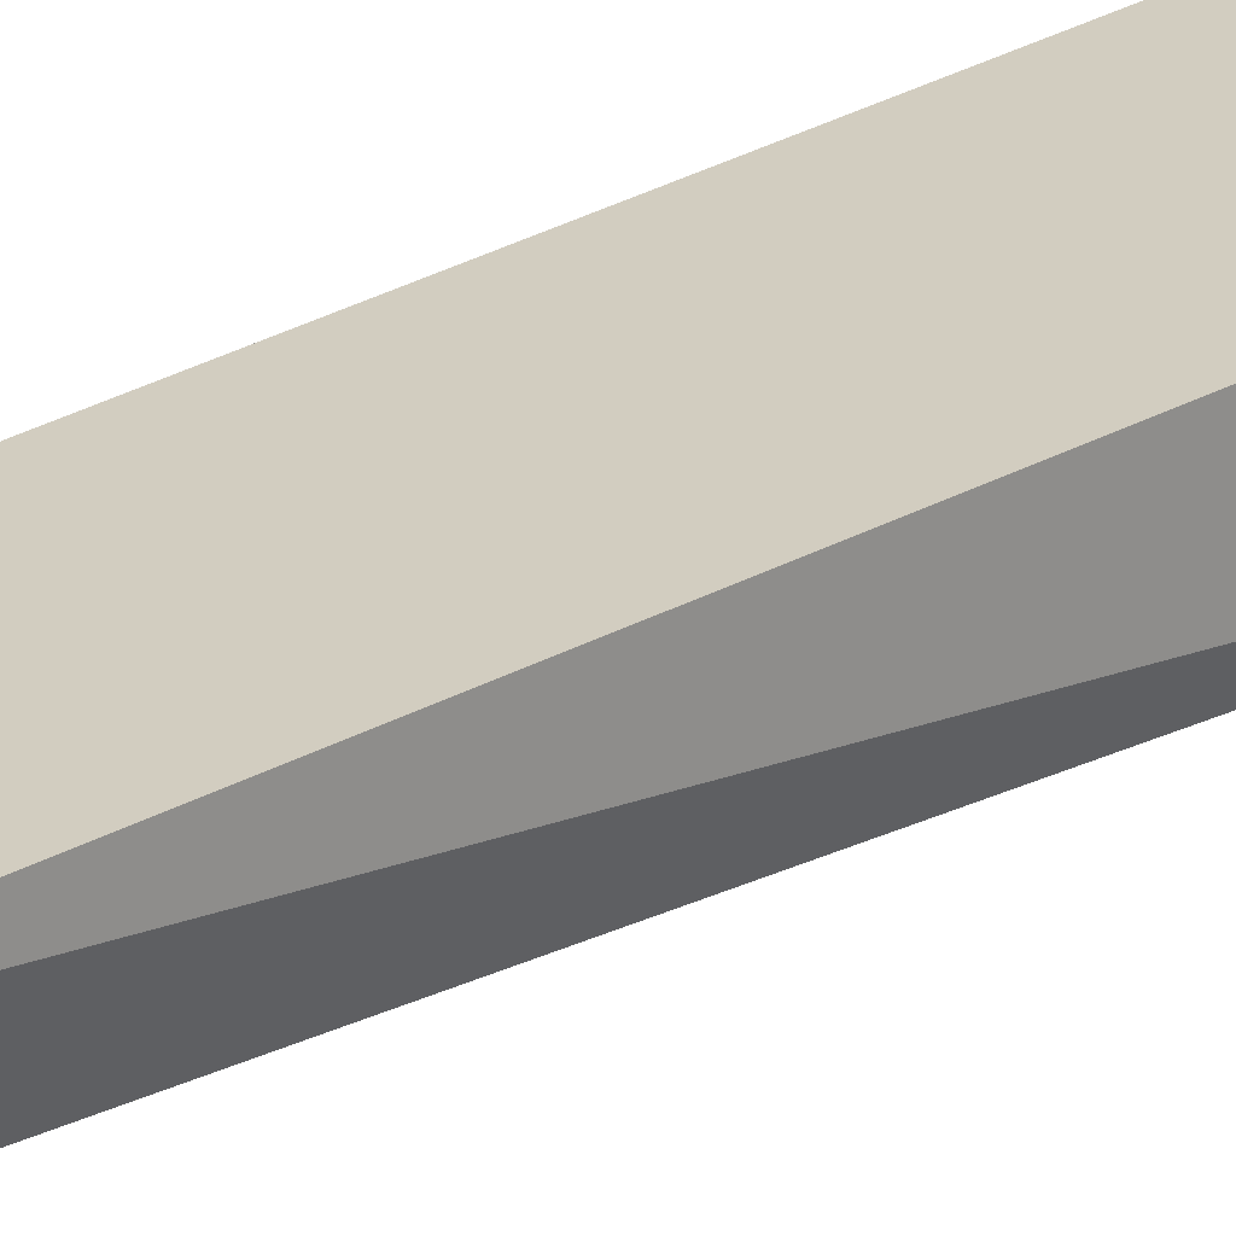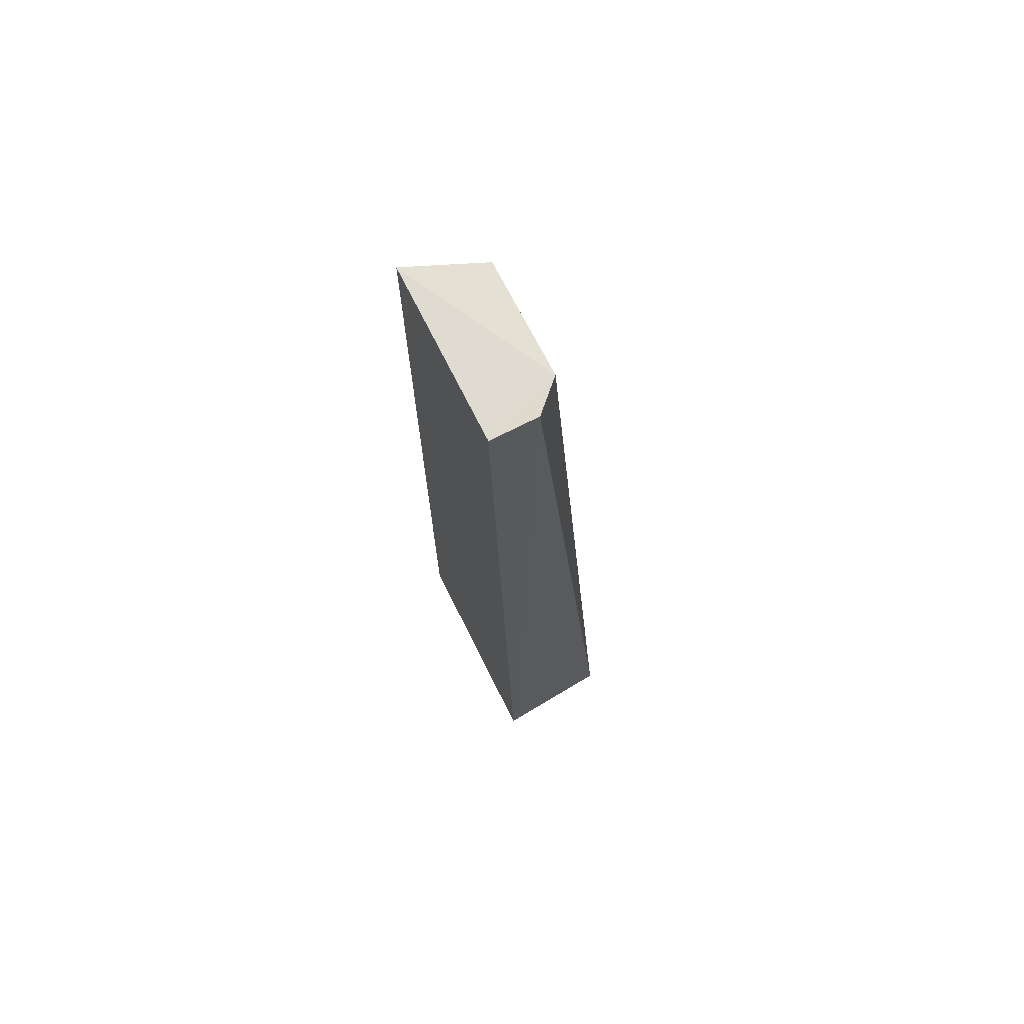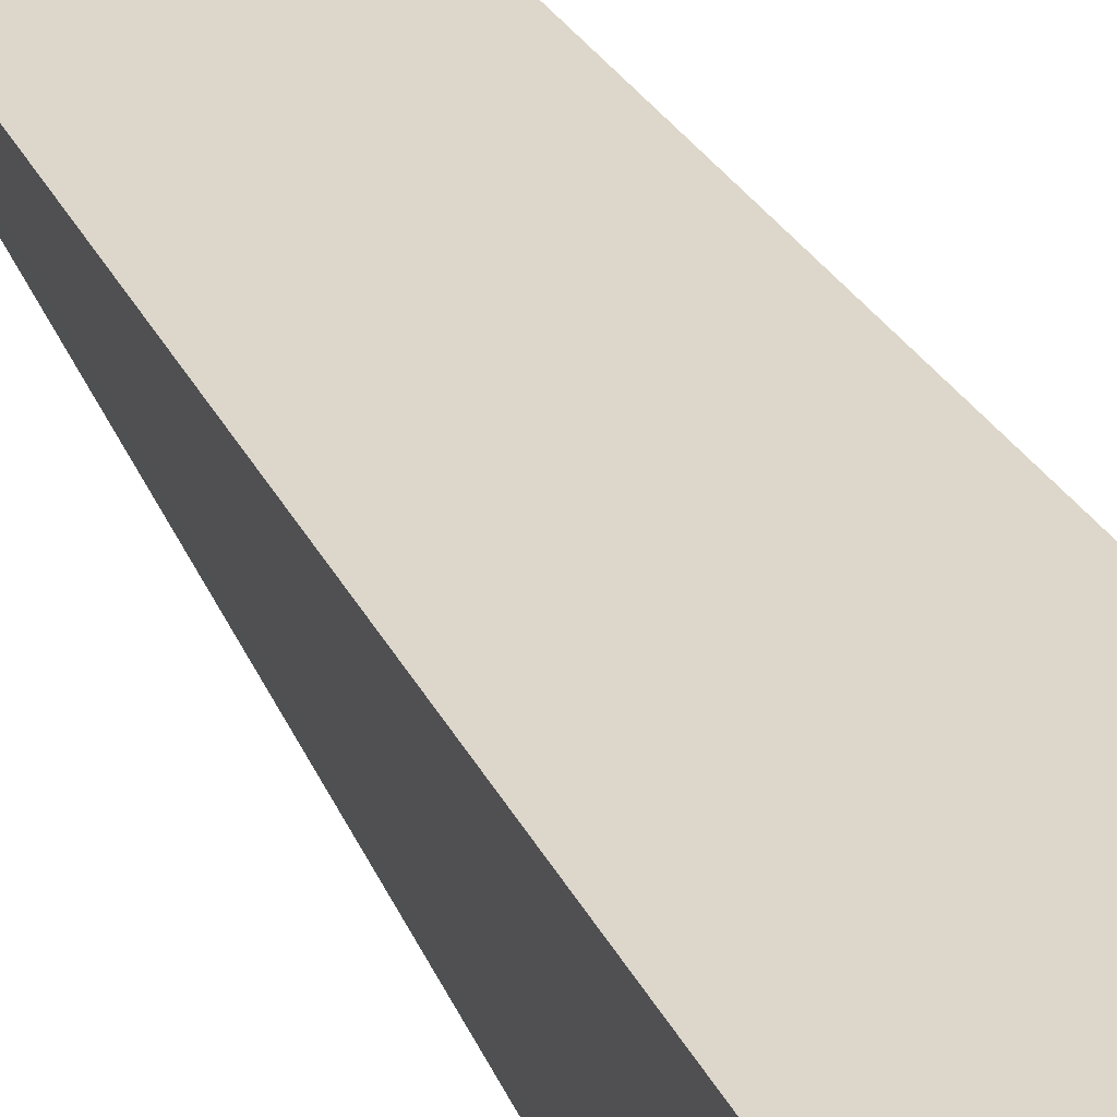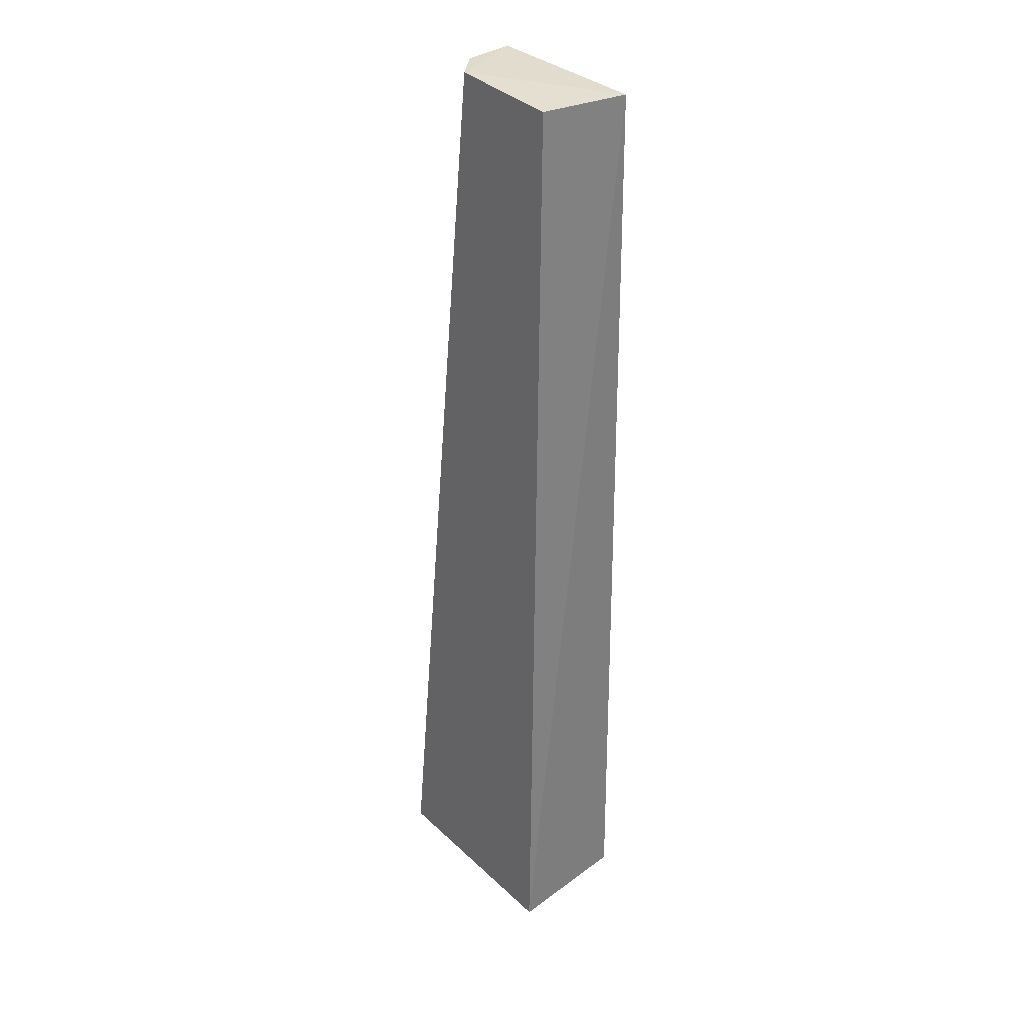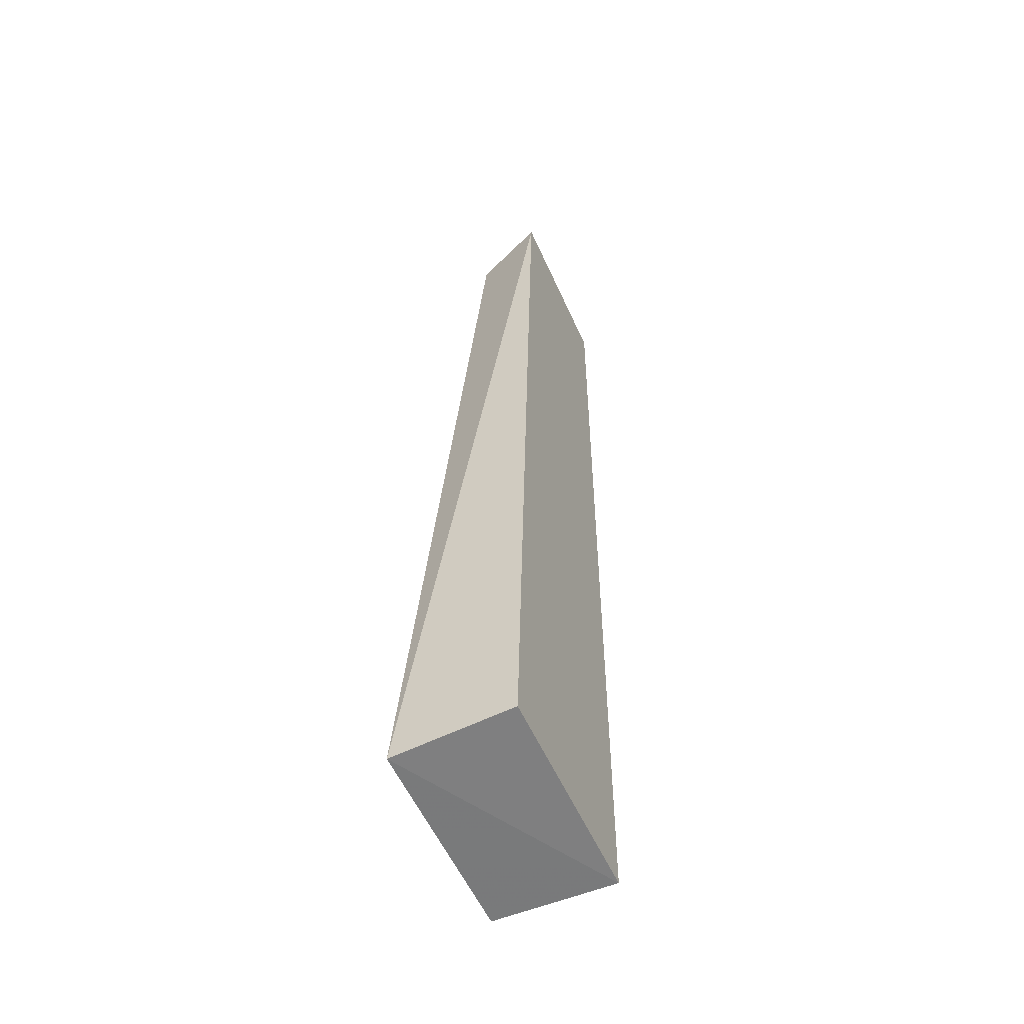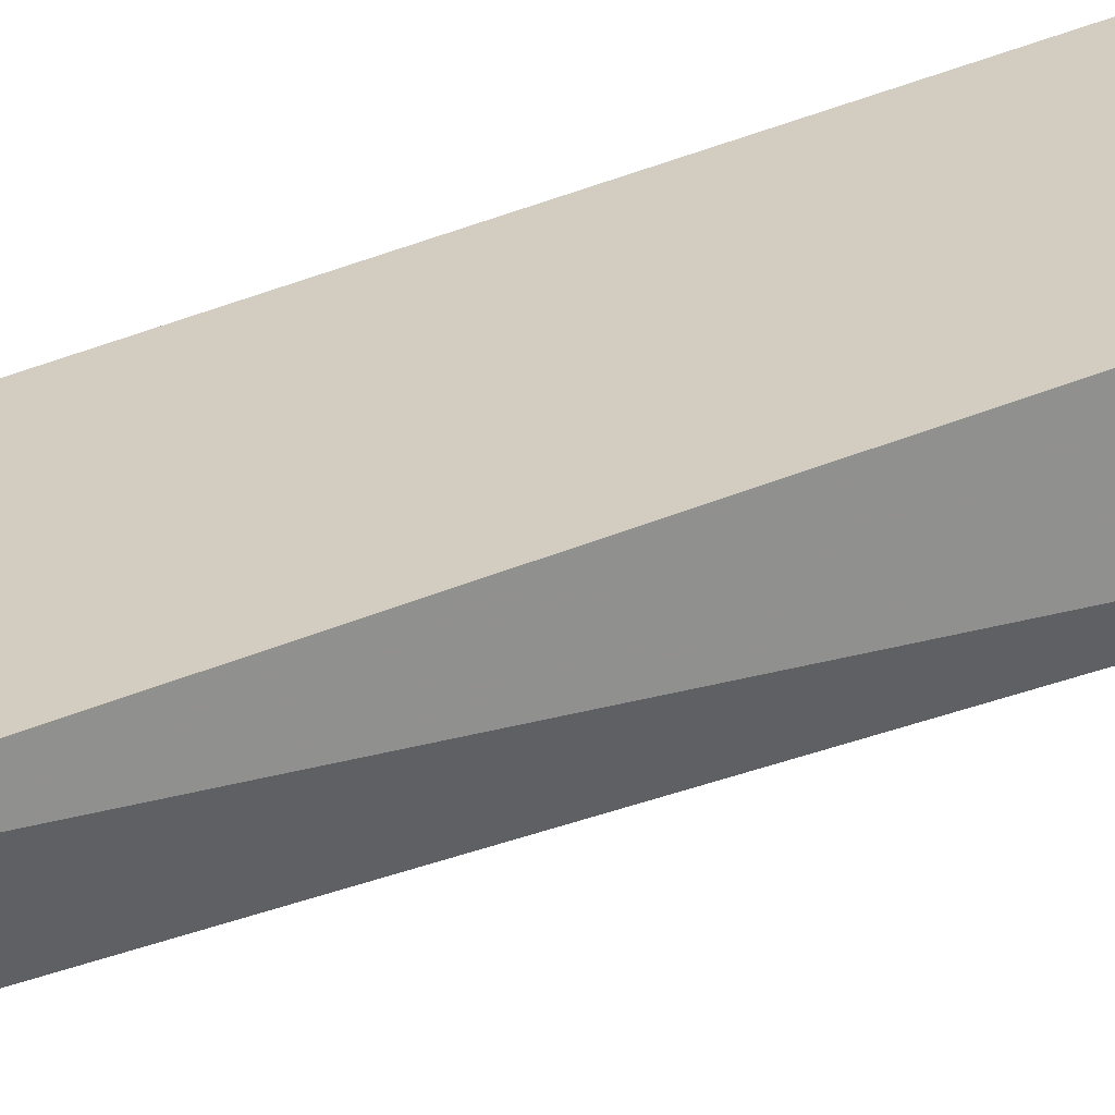
<metadata>
{"format":"obj","ext":"obj","renderer":"f3d","projection":"perspective","resolution":1024,"background":"white","views":[{"elev":25.1,"azim":-135.7,"up":"+Z"},{"elev":70.6,"azim":63.5,"up":"+Y"},{"elev":30.1,"azim":-23.8,"up":"+Z"},{"elev":34.0,"azim":-128.9,"up":"+Y"},{"elev":-55.9,"azim":-66.0,"up":"+Y"},{"elev":25.1,"azim":-130.7,"up":"+Z"}]}
</metadata>
<code>
v 0.01422 -0.08388 0.02482
v 0.01275 -0.08517 0.009537
v 0.01096 0.0374 0.02017
v -0.01118 0.0378 0.02627
v -0.01422 -0.08352 0.02482
v -0.007569 0.03691 0.0166
v 0.01111 0.03763 0.02626
v 0.0123 -0.02375 0.0184
v -0.01456 -0.08529 0.00965
v 0.007469 0.03741 0.0166
f 5 1 4
f 7 1 3
f 7 4 1
f 8 1 2
f 8 2 3
f 8 3 1
f 9 2 1
f 9 1 5
f 9 6 2
f 9 5 4
f 9 4 6
f 10 3 2
f 10 2 6
f 10 6 4
f 10 7 3
f 10 4 7

</code>
